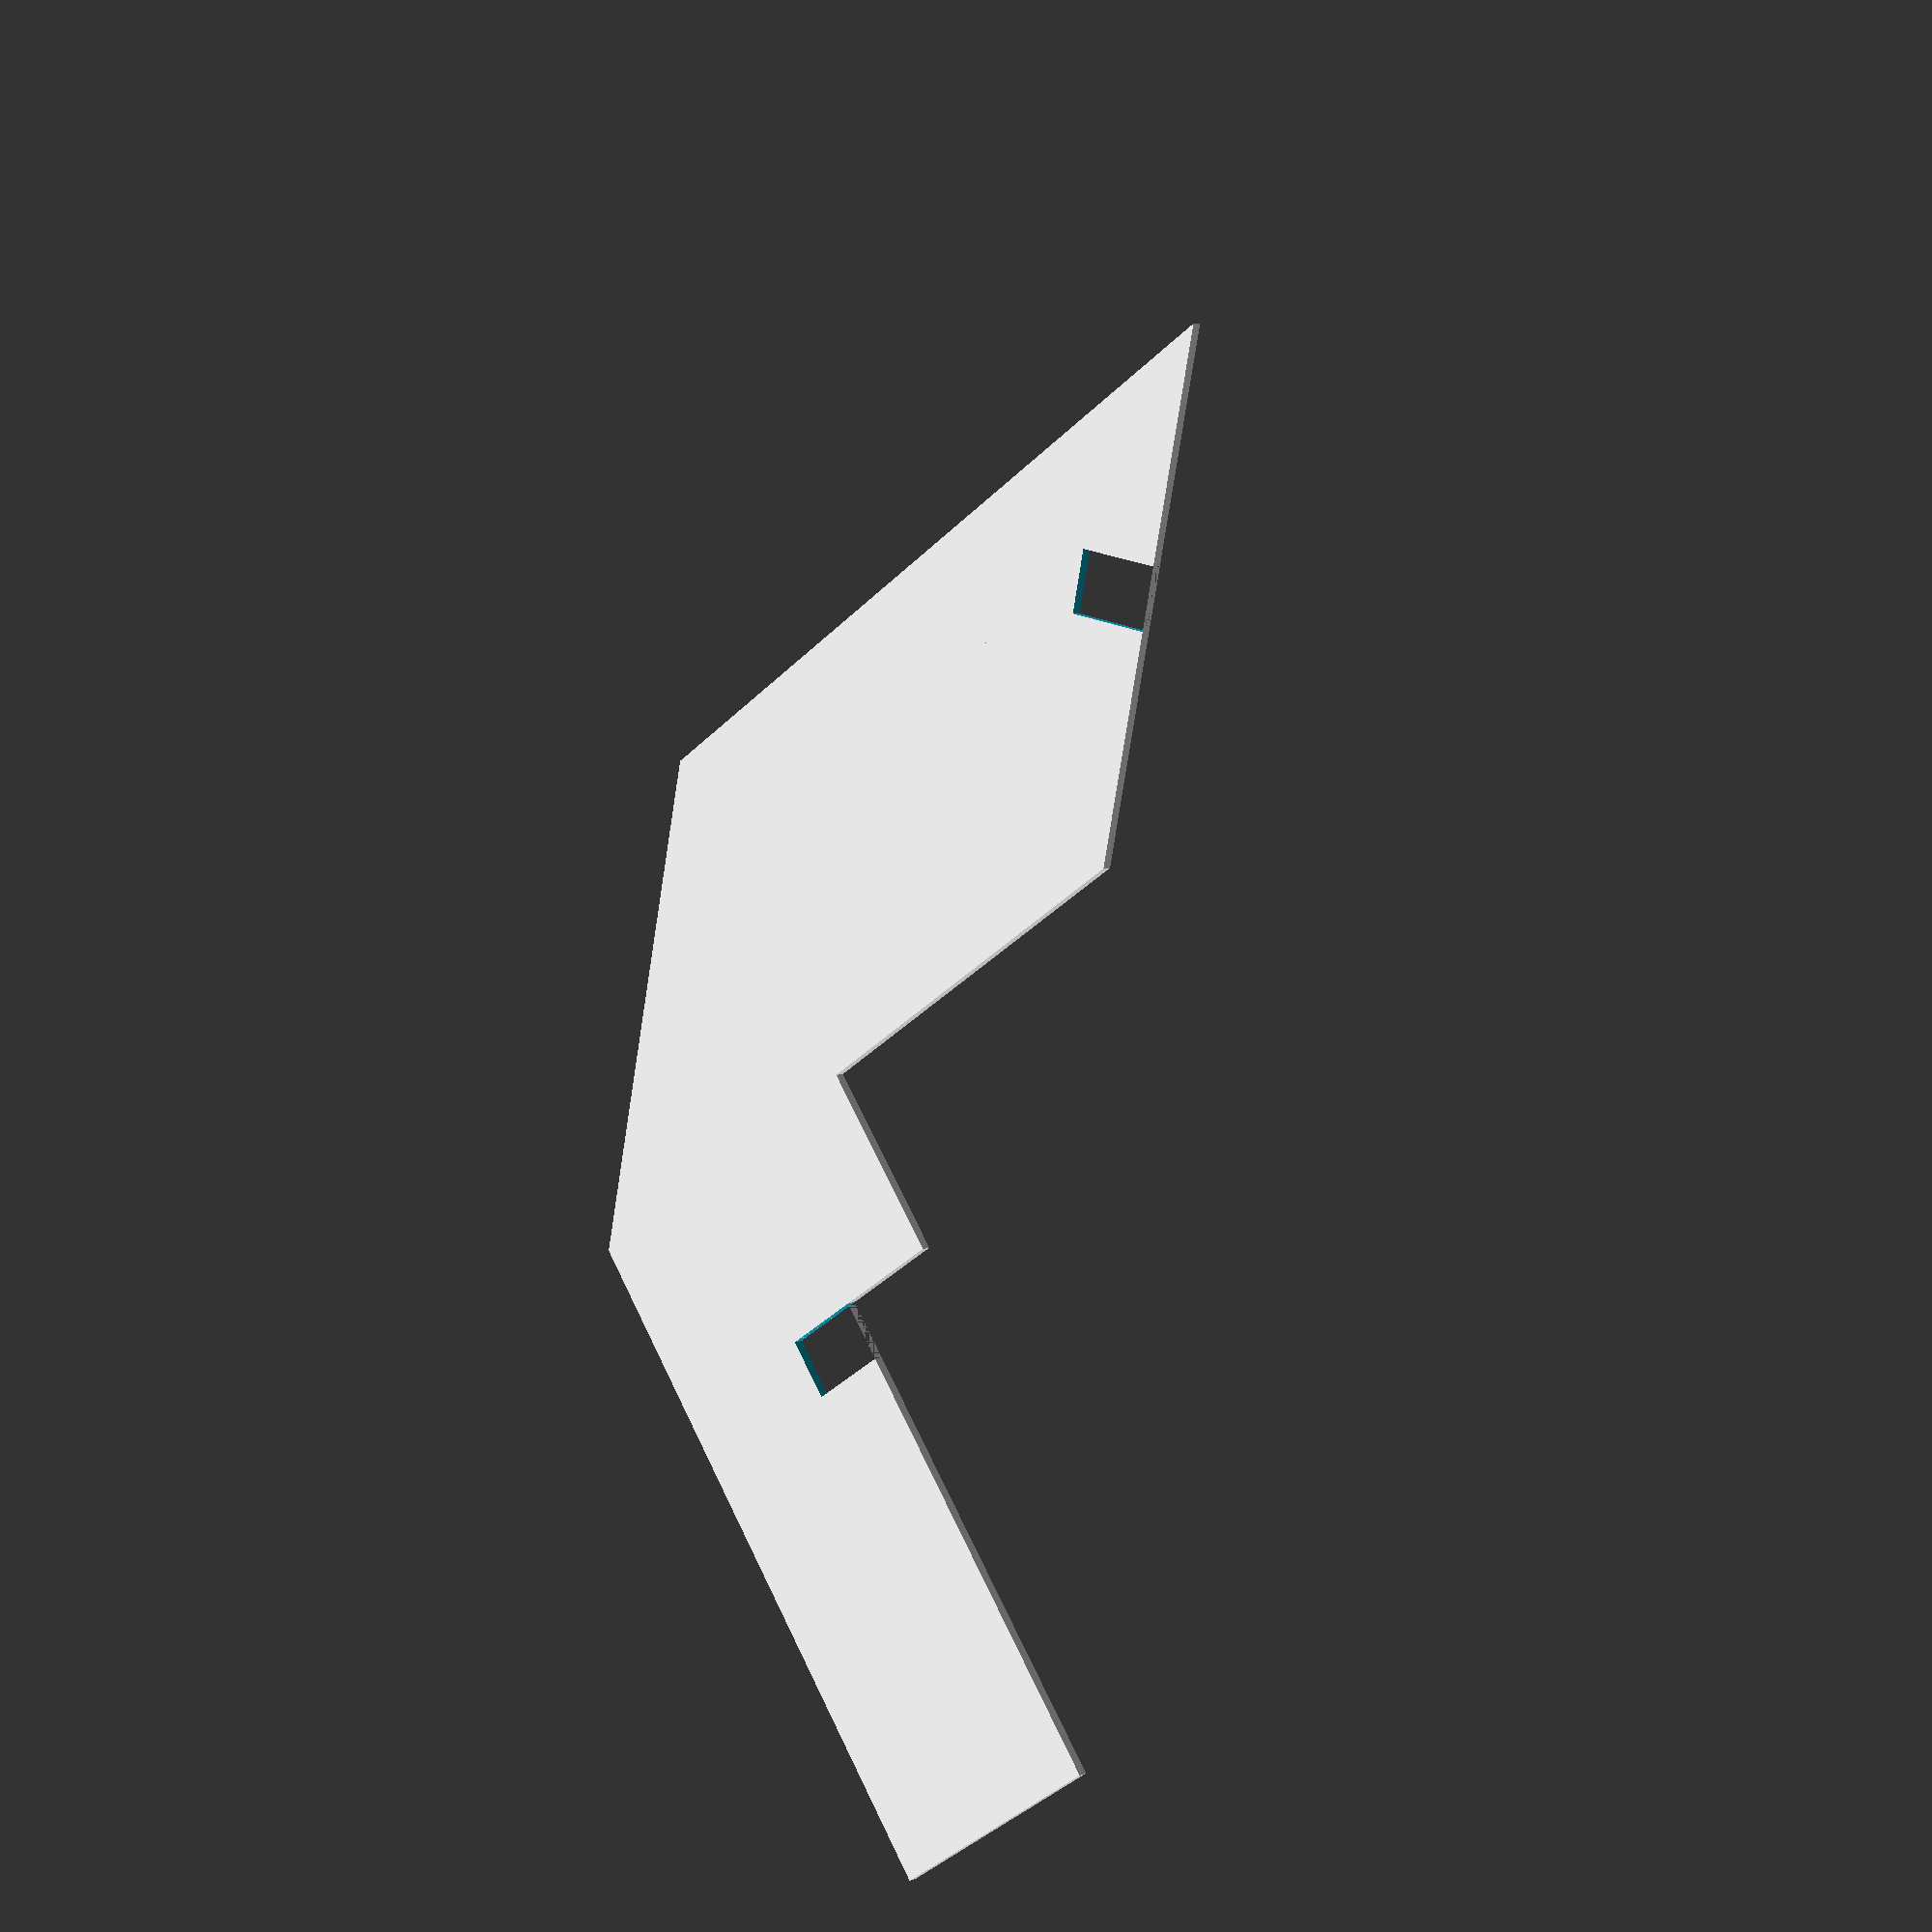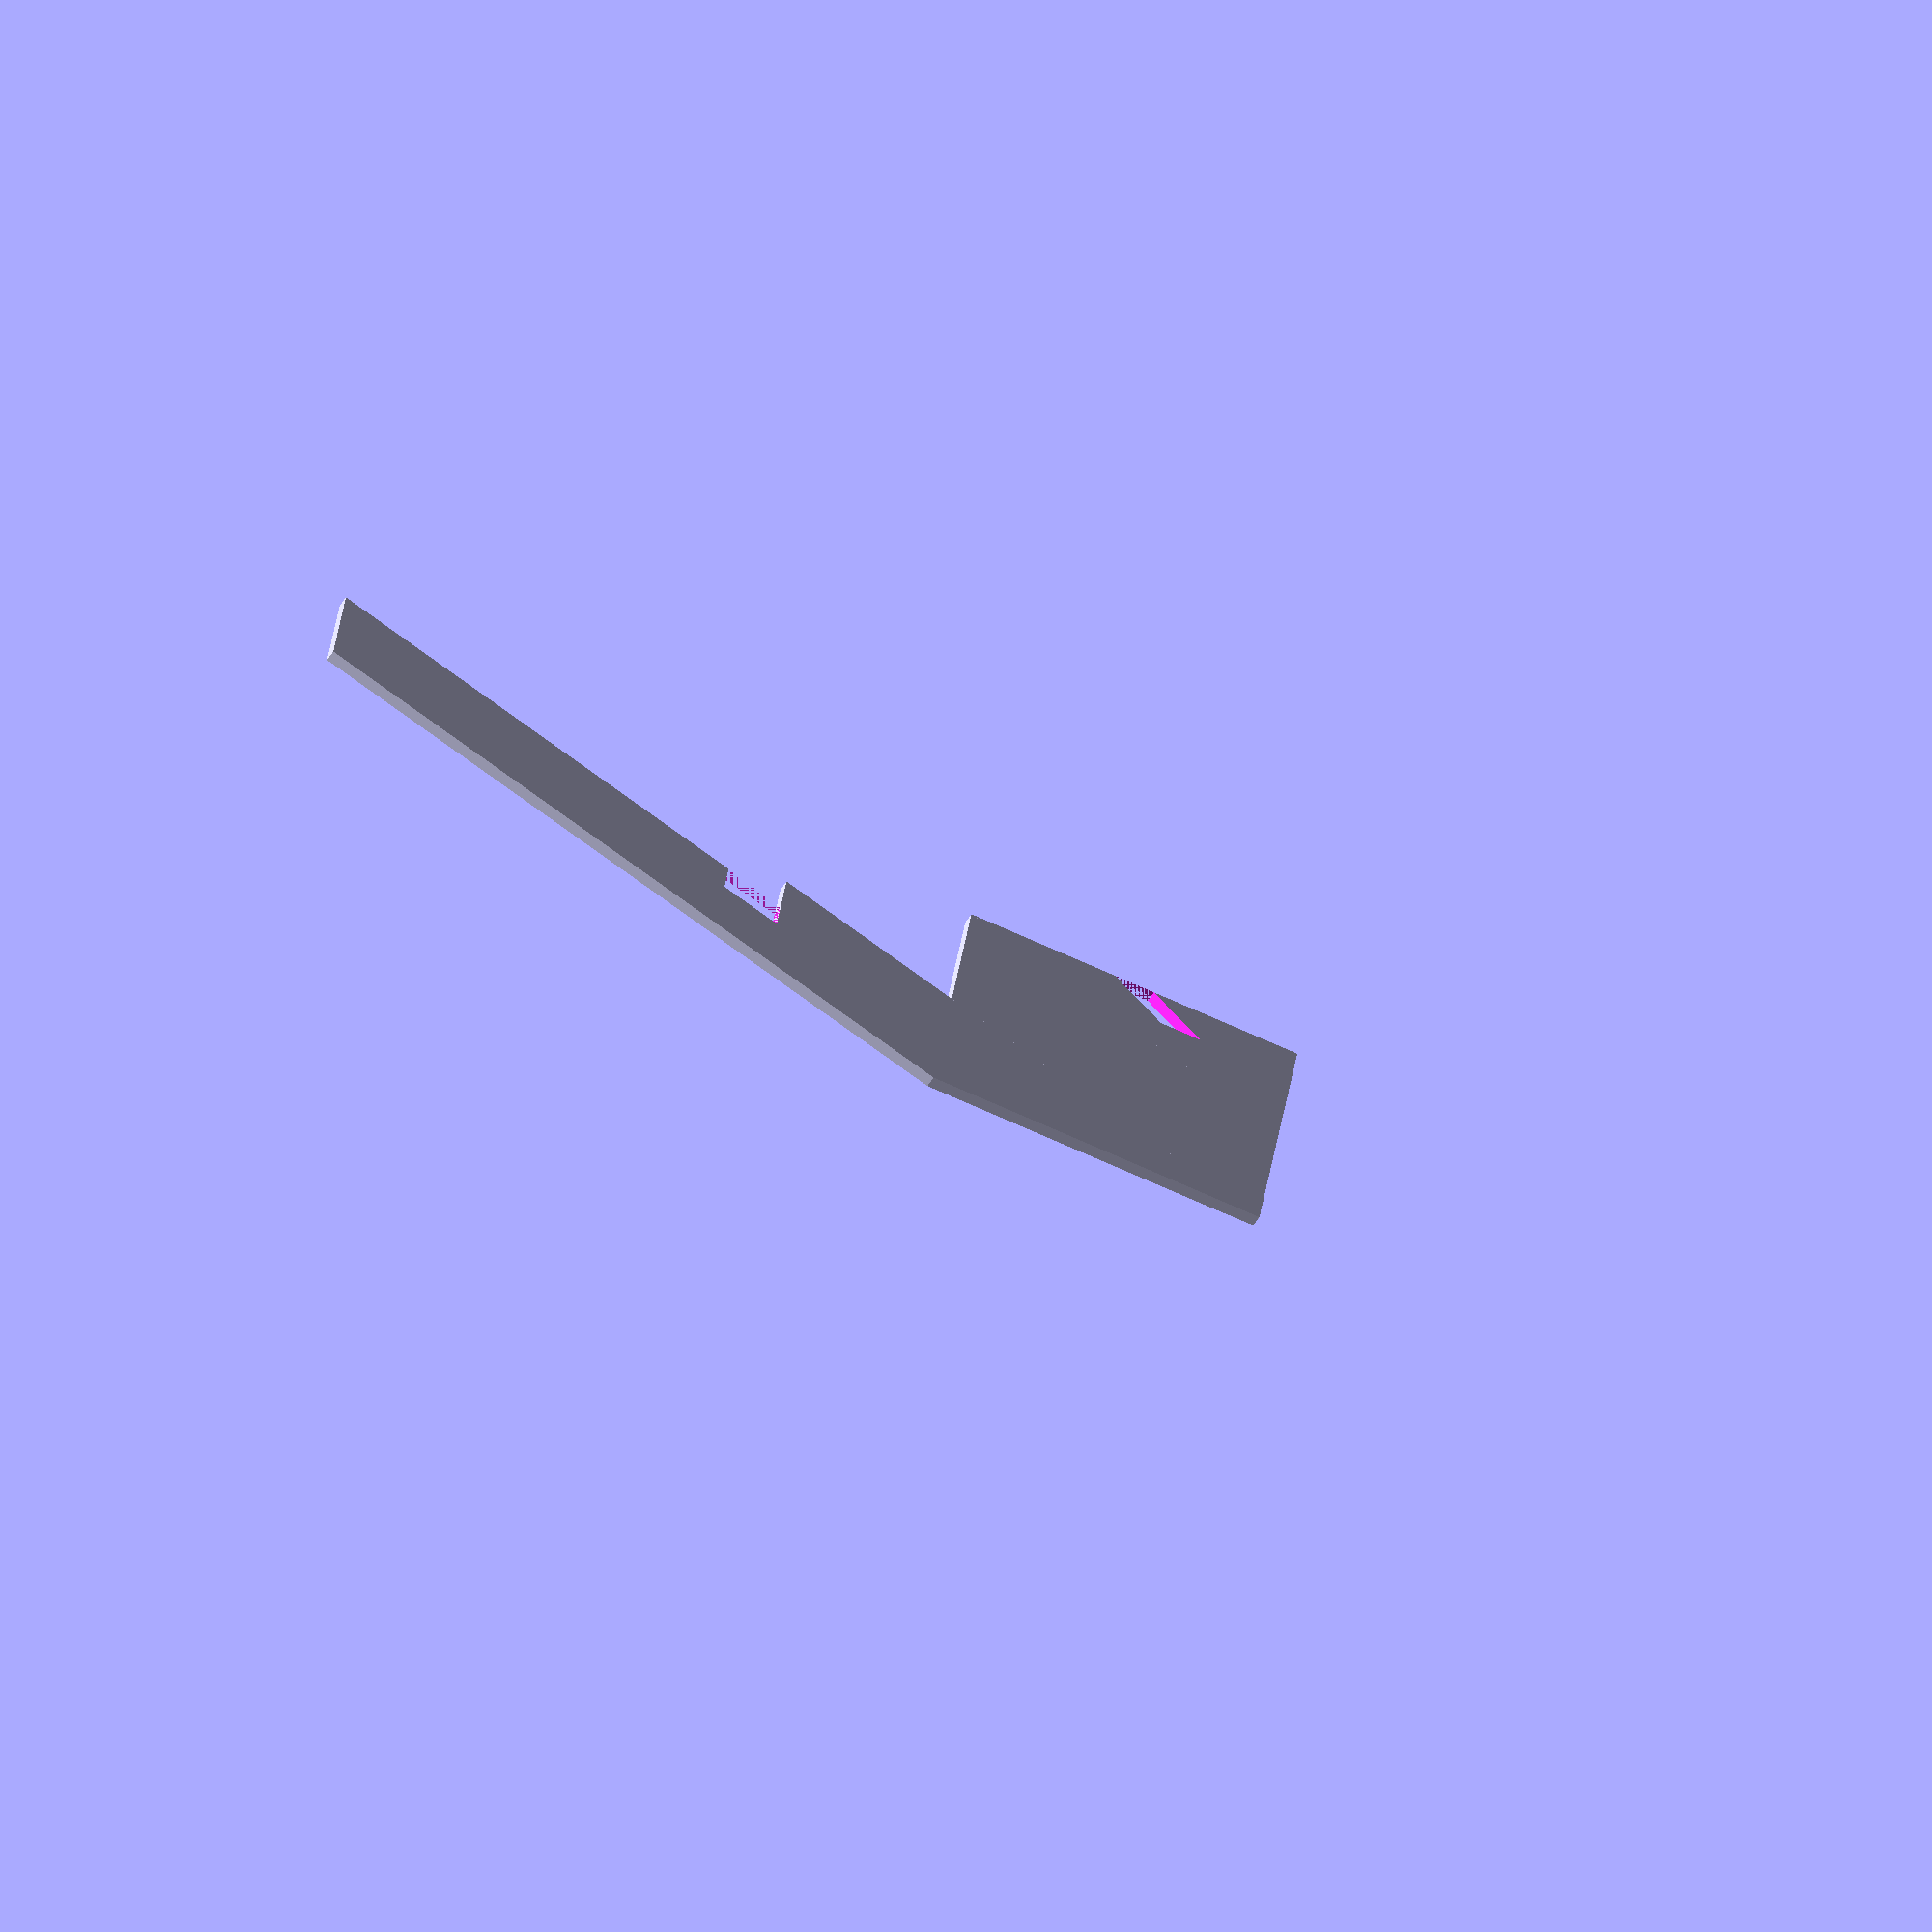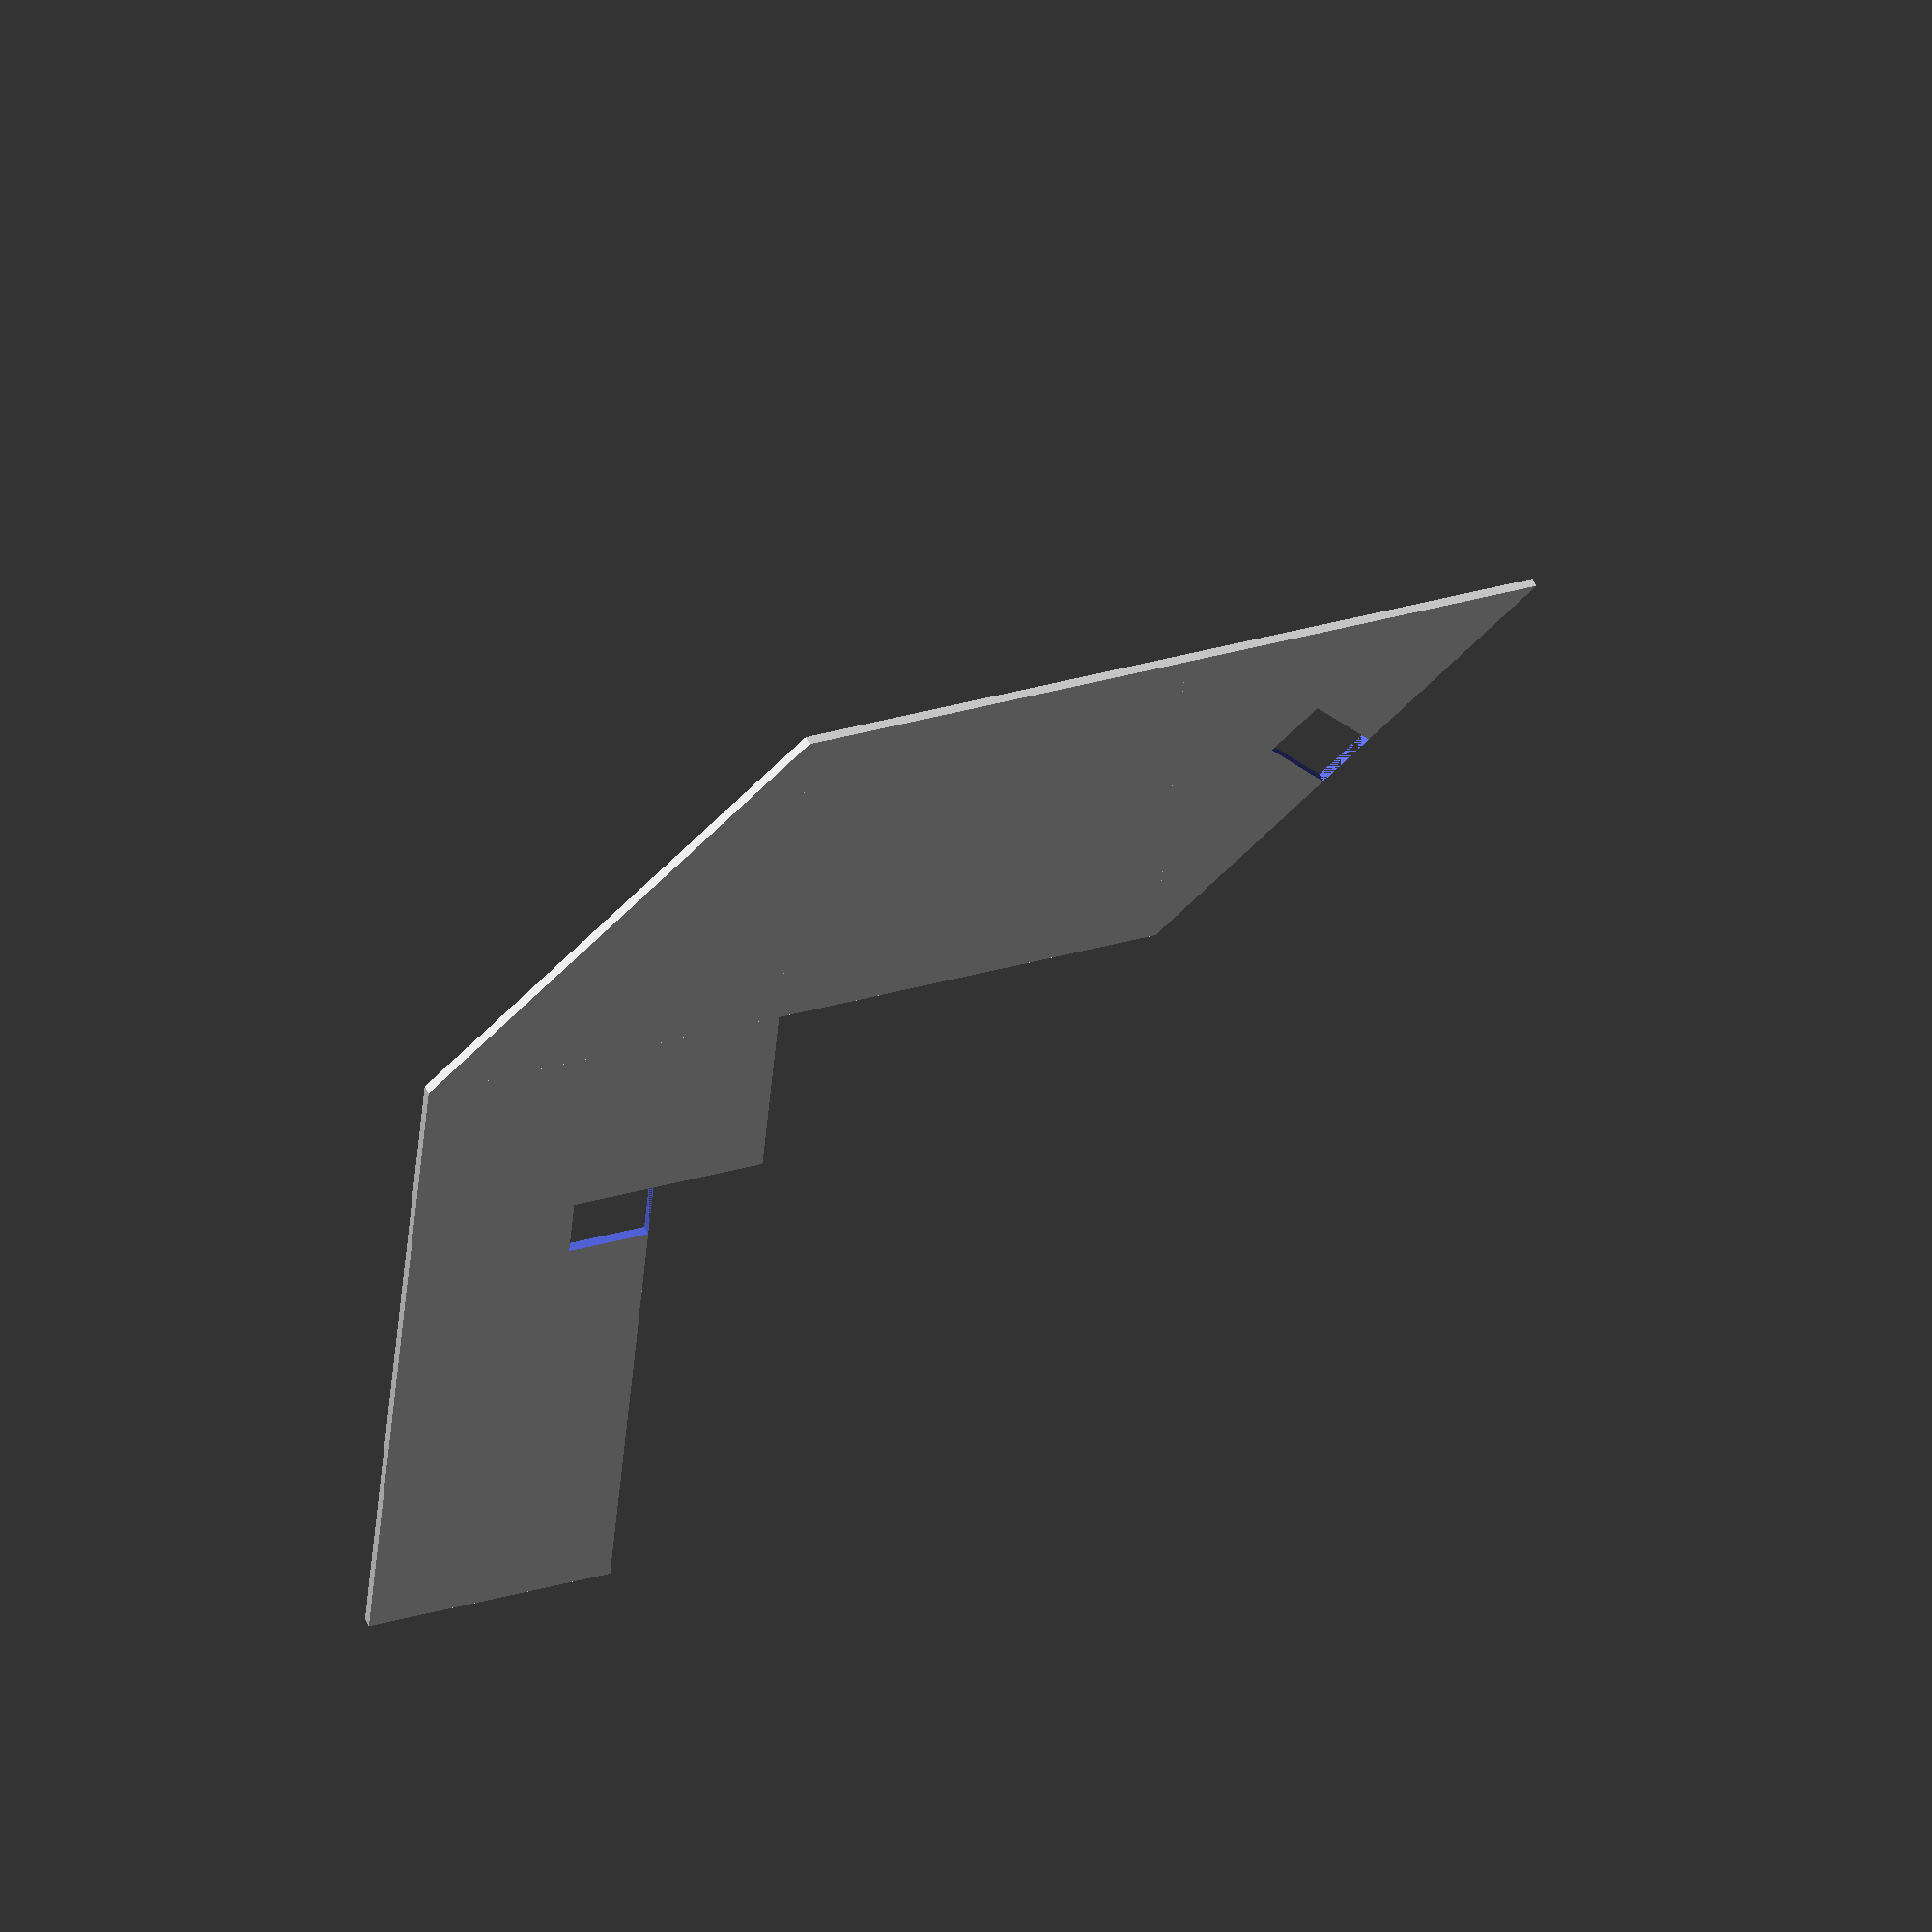
<openscad>
max_total_width = 642;
board_frame_depth = 19;

width = 580;
height = 50;

thickness = 6;

bulb_base_width = 16.5;
bulb_base_height = 10;

bracket_height = sqrt(height*height*2)/2;

spacing = width/3;

bracer_height = 16;
notch_height = 8;

arch_inner = 28;

arch_half = (height + arch_inner) / 2;

all = false;

module notch() {
     translate([-thickness/2,0]) square([thickness, notch_height]);
}

module lamp_hole() {
     circle(d=35, centre=true);
}

module PIR_hole() {
     circle(d=25, centre=true);
}

module lamp_support_arch() {
     intersection() {
	  difference() {
	       /* outside of arch */
	       circle(r=height, centre=true);
	       /* inside of arch */
	       circle(r=arch_inner, centre=true);
	       /* cutout for bulb holder */
	       translate([- bulb_base_width/2, 26]) { square([bulb_base_width, bulb_base_height]); }
	       translate([-arch_half,0]) notch();
	       translate([arch_half,0]) notch();
	  }
	  /* cut it down to a semicircle */
	  translate([-height, 0]) square([height*2, height]);
     }
}

module frontage() {
     difference () {
	  union() {
	       /* one end curve */
	       intersection() {
		    square([height, height]);
		    translate([height, 0]) circle(r=height);
	       }
	       /* central strip */
	       translate([height, 0]) square([width-(2*height), height]);
	       /* the other end curve */
	       translate([width-height, 0]) {
		    intersection() {
			 square([height, height]);
			 circle(r=height);
		    }
	       }
	  }
	  /* holes for lamps and sensor */
	  translate([width/2, height/2]) {
	       translate([-spacing, 0]) lamp_hole();
	       PIR_hole();
	       translate([spacing, 0]) lamp_hole();
	  }
     }
}

inset = 5 + thickness;
bracket_back_height = height;

module bracket() {
     board_backing_frame_depth = board_frame_depth * 2;
     union() {
	  /* the part overhanging the edge of the board */
	  intersection() {
	       translate([bracket_height, 0]) {
		    rotate([0,0,45]) {
			 difference() {
			      square([height,height]);
			      translate([0, height/2]) rotate([0,0,90]) translate([0, -notch_height]) notch();
			 }
		    }
	       }
	       square([bracket_height, bracket_height]);
	  }
	  /* the back diagonal */
	  translate([bracket_height*2 + board_backing_frame_depth, 0]) {
	       intersection() {
		    rotate([0,0,45]) translate([-height, 0])
			 square([height,height]);
		    translate([-bracket_height, 0])
			 square([bracket_height, bracket_height]);
	       }
	  }
	  /* the horizontal piece at the top */
	  translate([bracket_height, 0])
	       square([board_backing_frame_depth, bracket_height]);
	  /* going down behind the board edging */
	  translate([bracket_height+board_backing_frame_depth, - board_frame_depth])
	       square([bracket_height, board_frame_depth]);
	  /* the vertical part at the back */
	  translate([bracket_height+board_backing_frame_depth + inset, - (board_frame_depth + height)]) {
	       difference() {
		    square([bracket_height - inset, bracket_back_height]);
		    translate([0,bracket_back_height-(thickness/2)]) rotate([0,0,-90]) notch();
	       }
	  }
     }
}

module bracer() {
     difference() {
	  intersection() {
	       circle(r=bracer_height, center=true);
	       translate([-bracer_height,0]) square([bracer_height*2, bracer_height]);
	  }
	  translate([0, bracer_height - notch_height]) notch();
     }
}

slide_in_width = 20;
slide_in_margin = 5;
slide_in_rect_width = slide_in_width + (2 * slide_in_margin);

module slide_in_plate(adjust) {
     /* the adjustment is so we can make a plate and a hole for the
      * plate to fit in, with a gap so it can be slid in and out */
     translate([0, -adjust/2]) square([height+adjust, slide_in_width+adjust]);
}

module slide_in_rect() {
	  square([height+slide_in_margin, slide_in_rect_width]);
}

module slide_in_cover() {
     difference() {
	  slide_in_rect();
	  translate([0, (slide_in_rect_width - thickness) / 2])
	       square([bracket_back_height, thickness]);
     }
}

module slide_in_surround() {
     difference() {
	  slide_in_rect();
	  translate([0, slide_in_margin]) slide_in_plate(+.5);
     }
}

if (all) {
     frontage();
     translate([310,140]) rotate([0,180,90]) bracket();
     translate([35, 28]) rotate([0,0,90]) bracket();
     translate([50,120]) lamp_support_arch();
     translate([220,90]) lamp_support_arch();
     translate([135,52]) rotate([0,0,90]) {
          slide_in_surround();
          translate([0, slide_in_margin]) slide_in_plate(-.5);
     }
     translate([167,52]) rotate([0,0,90]) {
          slide_in_surround();
          translate([0, slide_in_margin]) slide_in_plate(-.5);
     }
     translate([49,51]) {
          slide_in_cover();
     }
     translate([110,110]) {
          slide_in_cover();
     }
     translate([184,70]) {
          for (i = [0:2]) {
               translate([(bracer_height*2+1)*i, 0]) bracer();
          }
     }
     translate([184,52]) {
          for (i = [0:3]) {
               translate([(bracer_height*2+1)*i, 0]) bracer();
          }
     }
     translate([220,90]) bracer();
} else {
     // bracer();
     // lamp_support_arch();
     // frontage();
     bracket();
}

</openscad>
<views>
elev=354.9 azim=33.7 roll=218.0 proj=p view=wireframe
elev=76.0 azim=93.4 roll=324.5 proj=o view=solid
elev=314.5 azim=355.0 roll=158.3 proj=o view=wireframe
</views>
